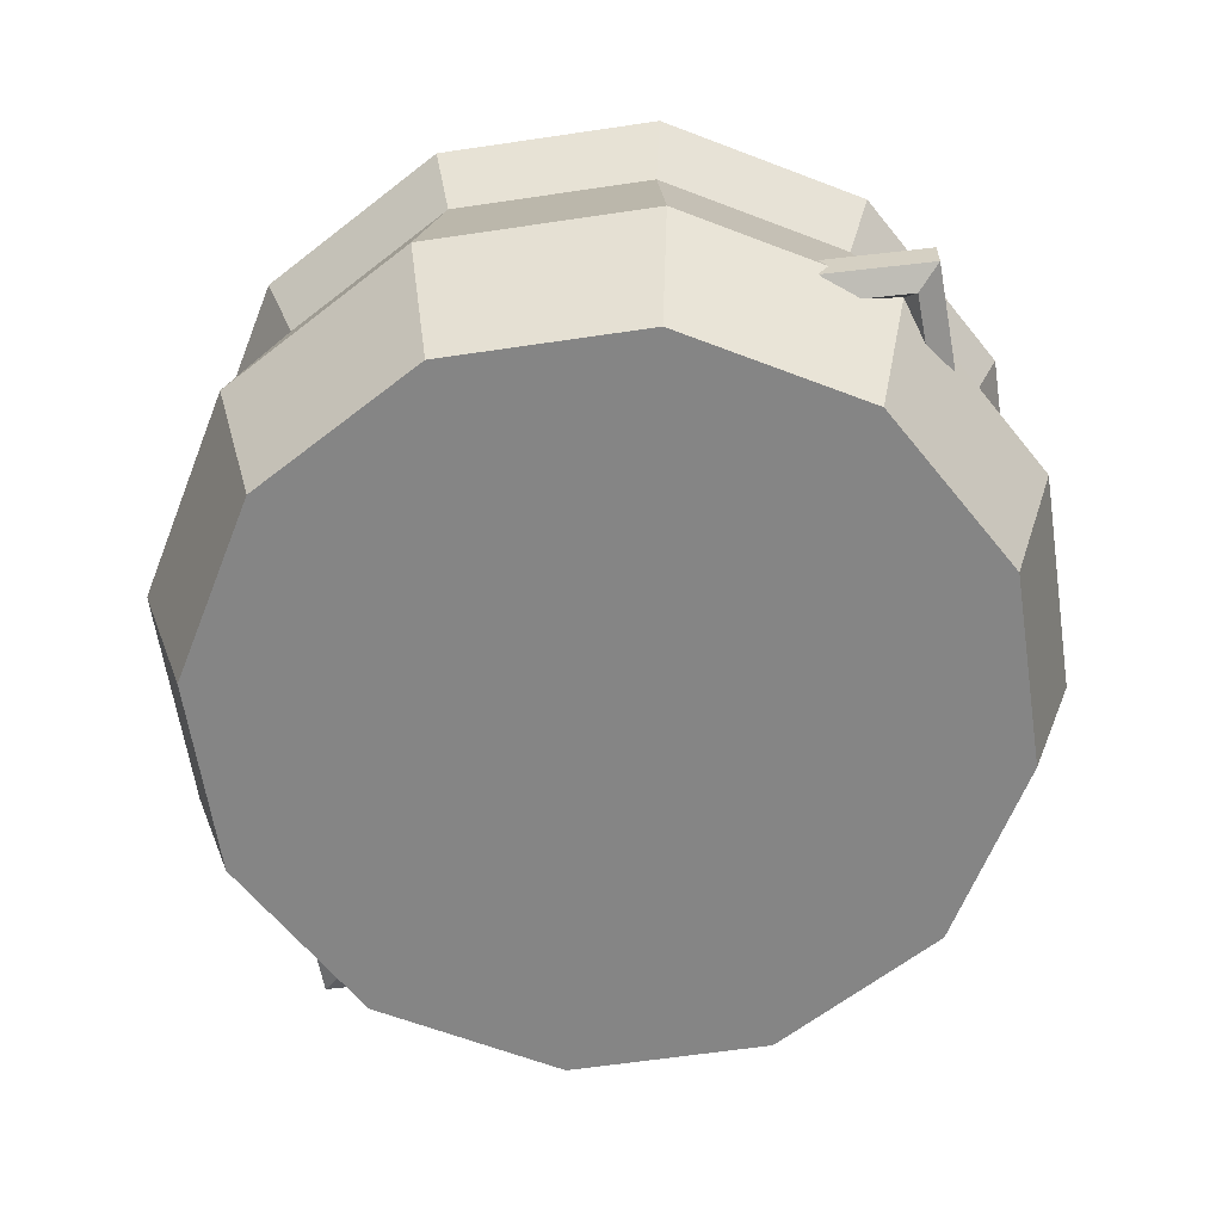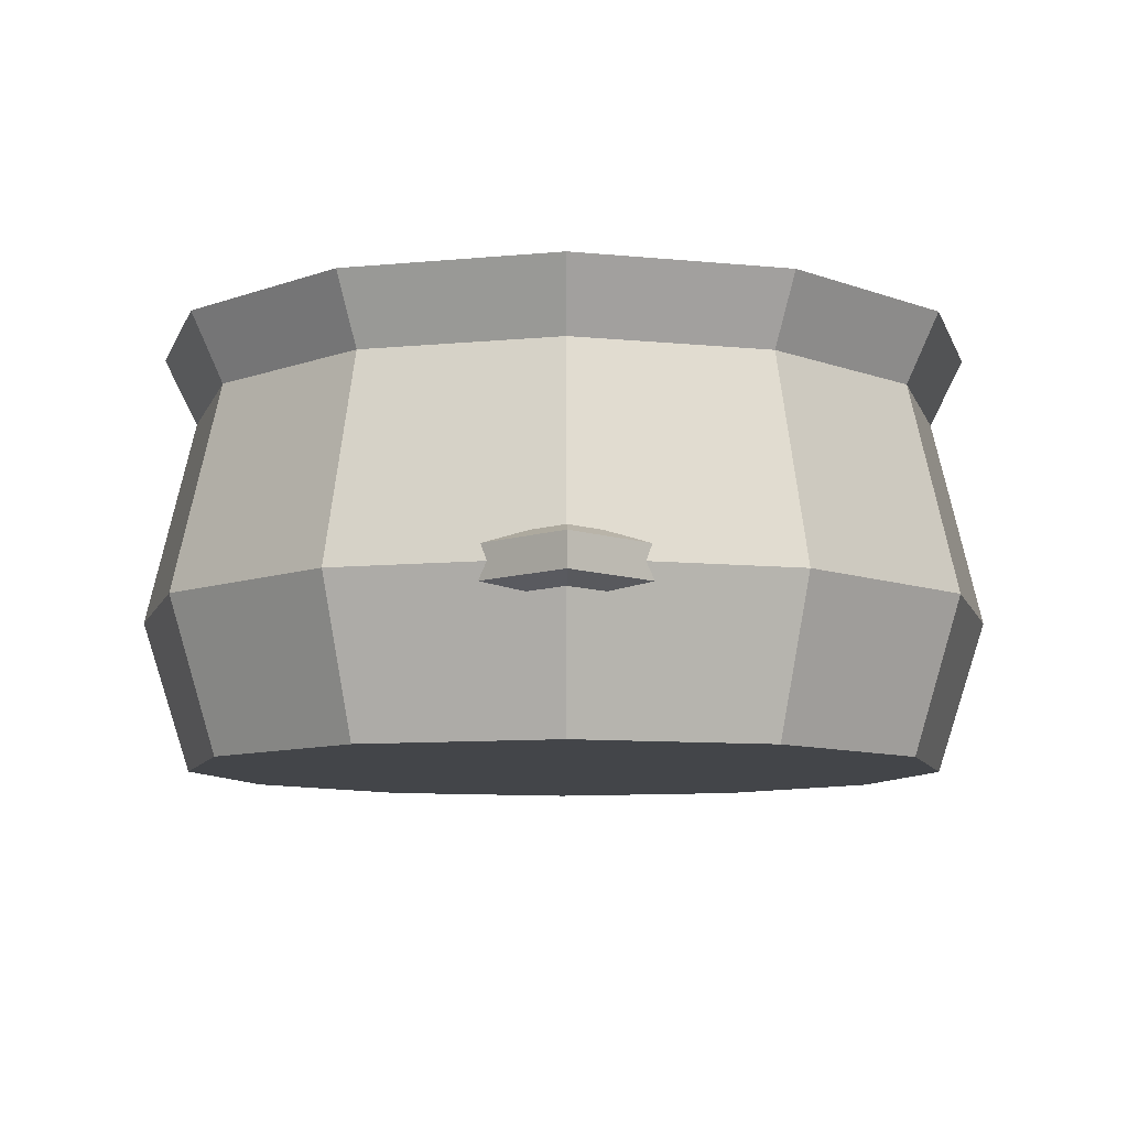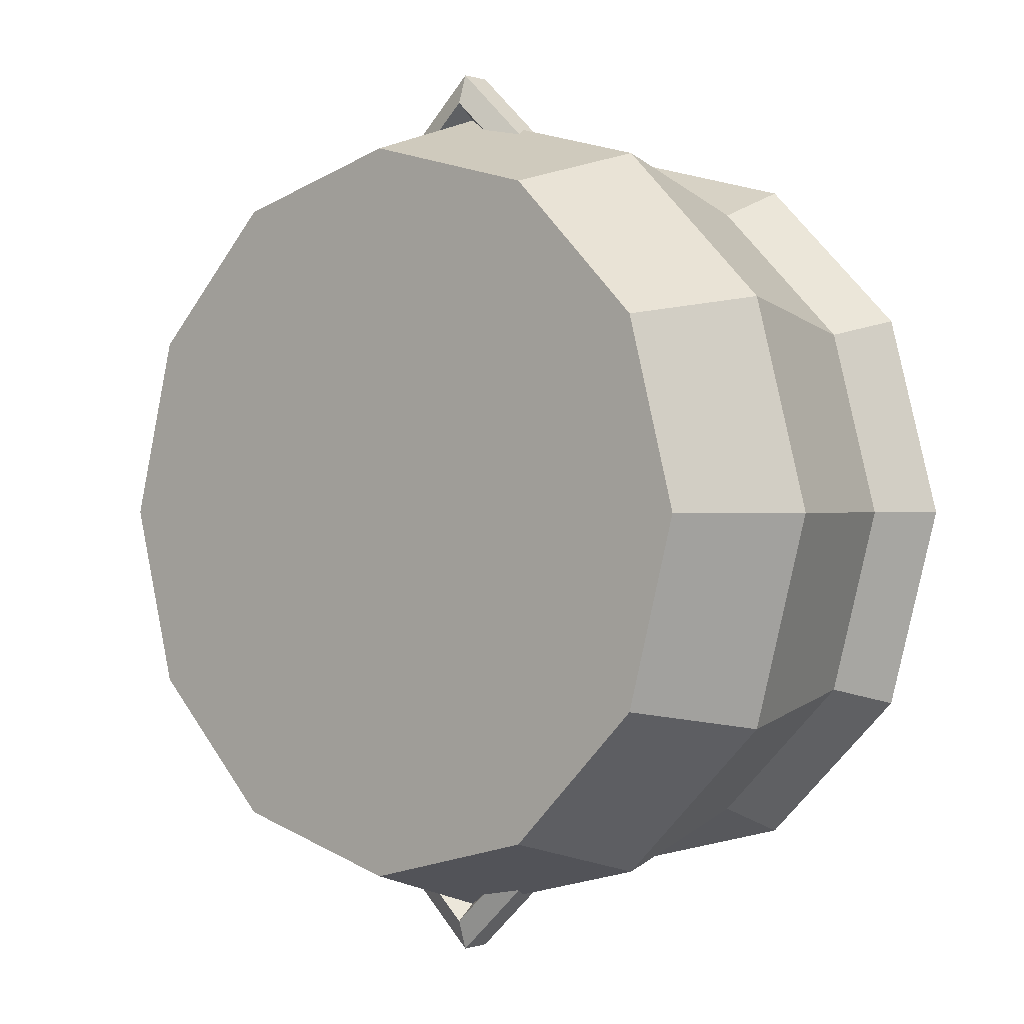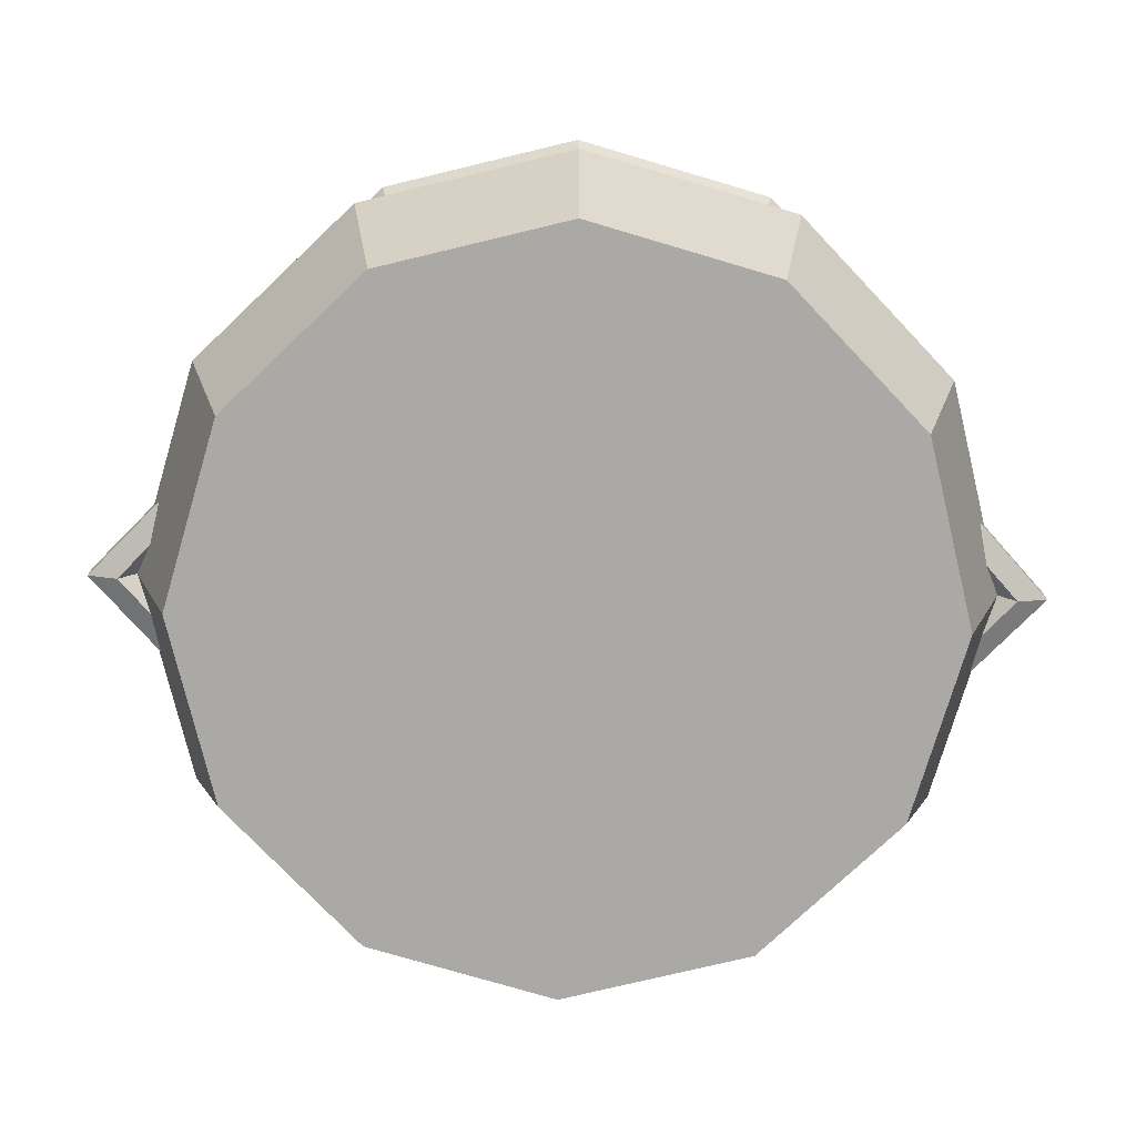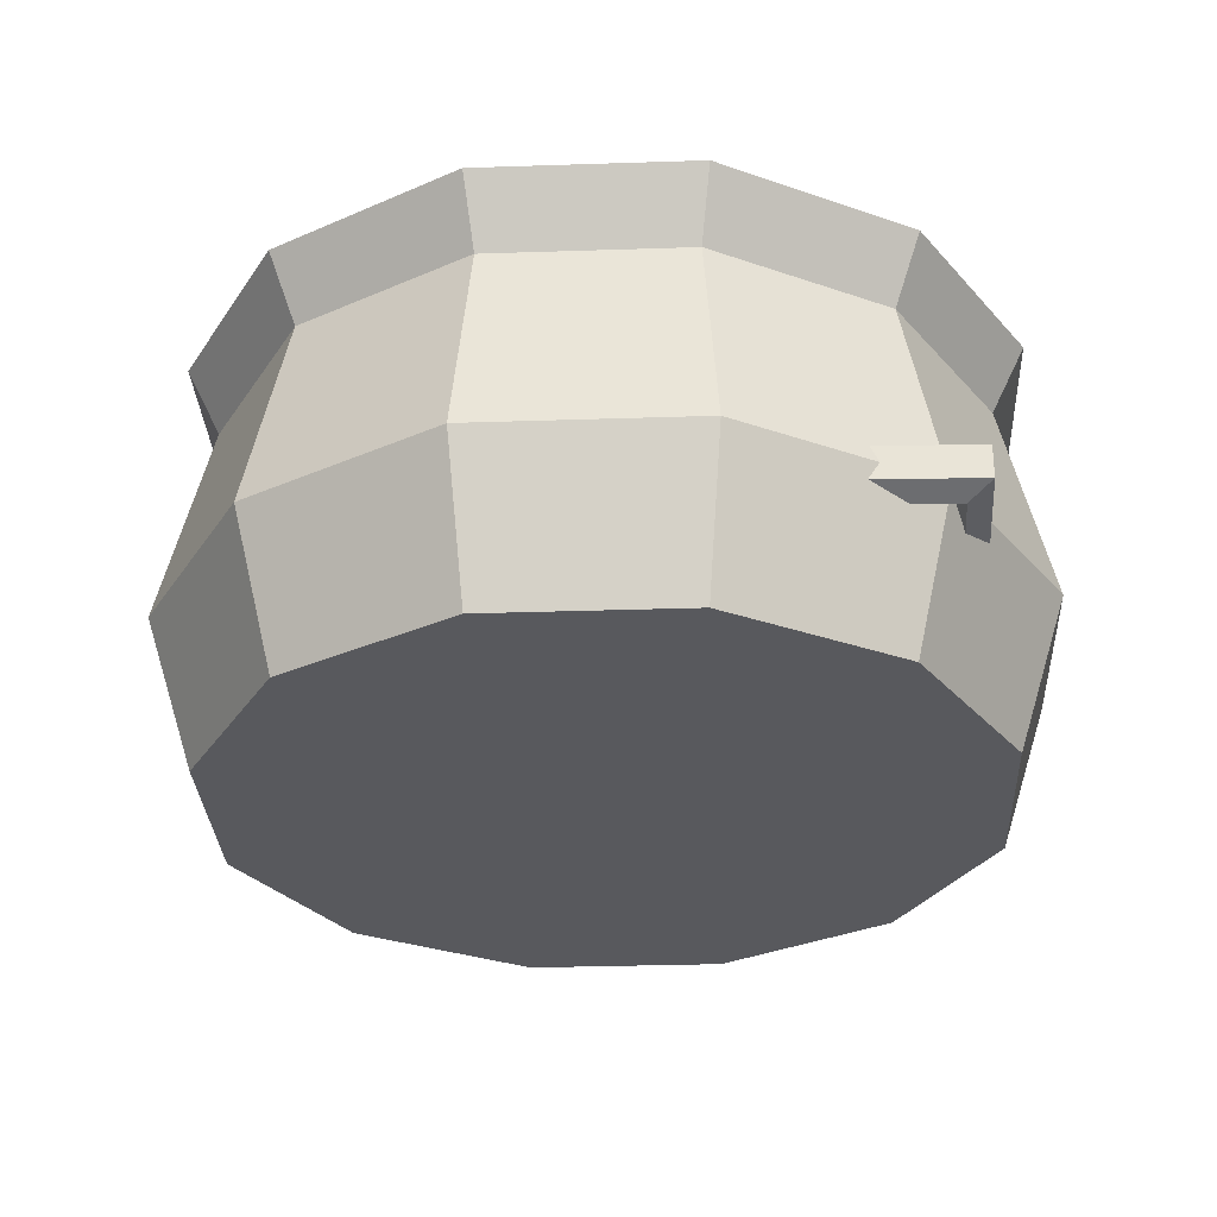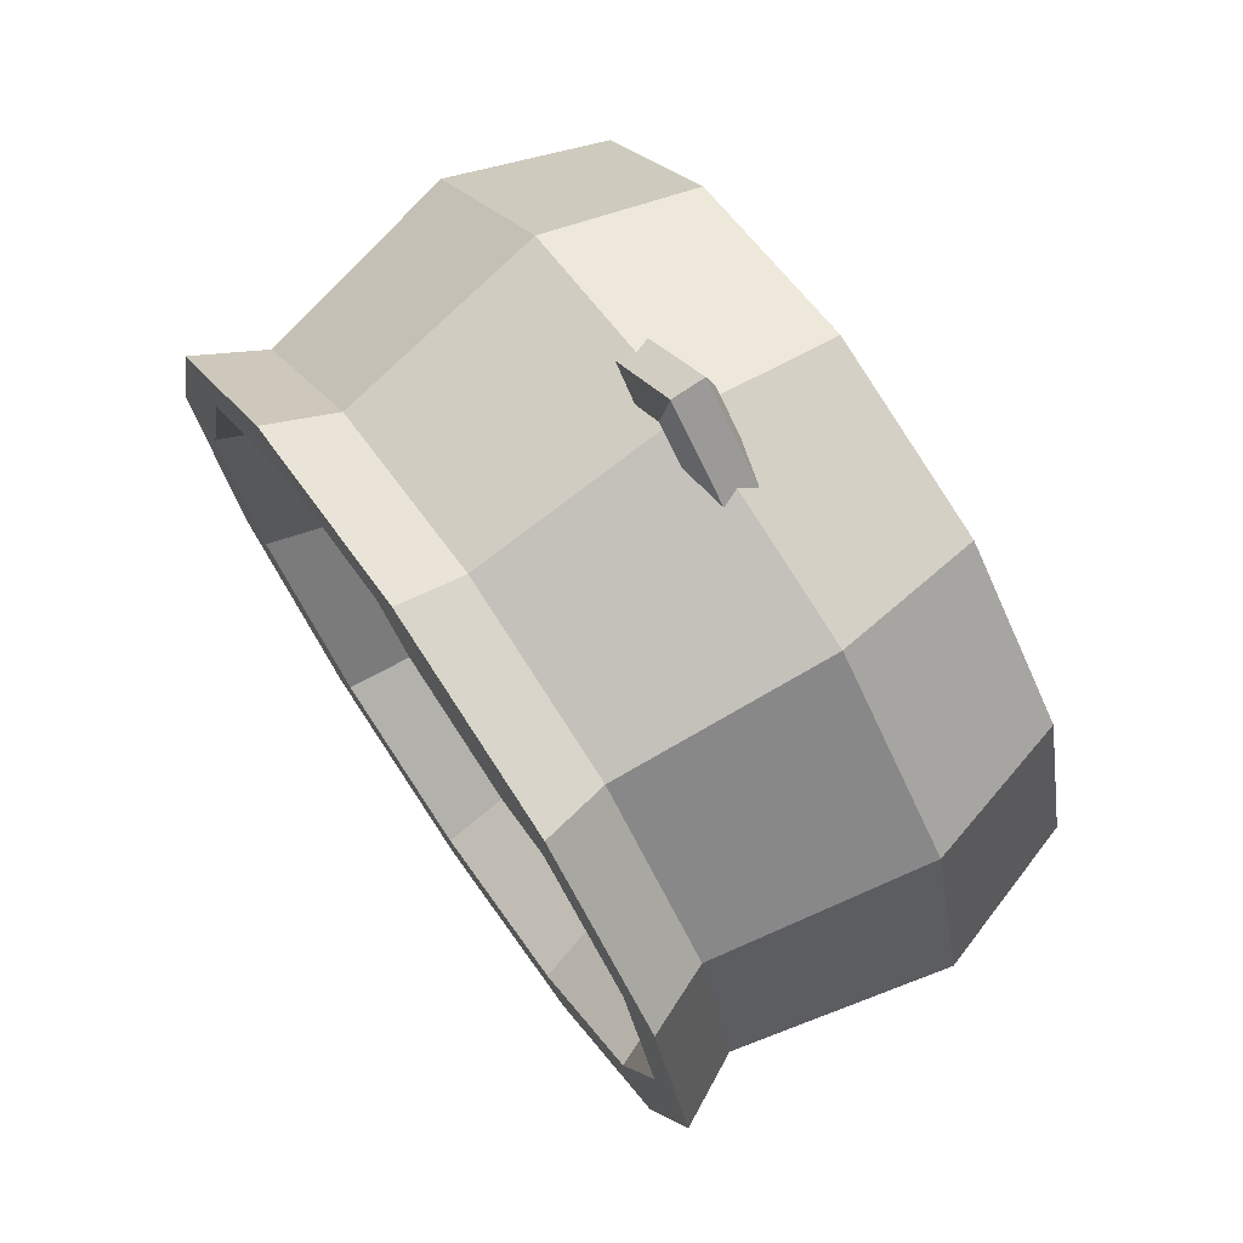
<metadata>
{"format":"obj","ext":"obj","renderer":"f3d","projection":"perspective","resolution":1024,"background":"white","views":[{"elev":-61.7,"azim":-36.4,"up":"+Y"},{"elev":-8.9,"azim":179.7,"up":"+Y"},{"elev":0.1,"azim":40.5,"up":"+Z"},{"elev":-75.6,"azim":-91.5,"up":"+Y"},{"elev":-29.9,"azim":137.8,"up":"+Y"},{"elev":72.3,"azim":-124.4,"up":"+Z"}]}
</metadata>
<code>
g default
v 0.04299 0.256 0.6788
v -0.04299 0.256 0.6788
v -0 0.256 0.718
v 0.07566 0.301 0.6805
v -0.07566 0.301 0.6805
v -0 0.301 0.7507
v 0.1285 0.2838 0.6832
v -0.1285 0.2838 0.6832
v -0 0.2838 0.8036
v 0.1285 0.2282 0.6832
v -0.1285 0.2282 0.6832
v -0 0.2282 0.8036
v 0.07566 0.211 0.6805
v -0.07566 0.211 0.6805
v -0 0.211 0.7507
v -0.04299 0.256 -0.6783
v 0.04299 0.256 -0.6783
v -0 0.256 -0.7175
v -0.07566 0.301 -0.68
v 0.07566 0.301 -0.68
v -0 0.301 -0.7502
v -0.1285 0.2838 -0.6828
v 0.1285 0.2838 -0.6828
v -0 0.2838 -0.8032
v -0.1285 0.2282 -0.6828
v 0.1285 0.2282 -0.6828
v -0 0.2282 -0.8032
v -0.07566 0.211 -0.68
v 0.07566 0.211 -0.68
v -0 0.211 -0.7502
v 0 -0 -0
v 0.6348 0.256 -0
v 0.5498 0.256 -0.3174
v 0.3174 0.256 -0.5498
v -0 0.256 -0.6348
v -0.3174 0.256 -0.5498
v -0.5498 0.256 -0.3174
v -0.6348 0.256 0
v -0.5498 0.256 0.3174
v -0.3174 0.256 0.5498
v 0 0.256 0.6348
v 0.3174 0.256 0.5498
v 0.5498 0.256 0.3174
v 0.5615 0.6058 0
v 0.4863 0.6058 -0.2808
v 0.2808 0.6058 -0.4863
v -0 0.6058 -0.5615
v -0.2808 0.6058 -0.4863
v -0.4863 0.6058 -0.2808
v -0.5615 0.6058 0
v -0.4863 0.6058 0.2808
v -0.2808 0.6058 0.4863
v 0 0.6058 0.5615
v 0.2808 0.6058 0.4863
v 0.4863 0.6058 0.2808
v 0.6123 0.7204 -0
v 0.5302 0.7204 -0.3061
v 0.3061 0.7204 -0.5302
v -0 0.7204 -0.6123
v -0.3061 0.7204 -0.5302
v -0.5302 0.7204 -0.3061
v -0.6123 0.7204 0
v -0.5302 0.7204 0.3061
v -0.3061 0.7204 0.5302
v 0 0.7204 0.6123
v 0.3061 0.7204 0.5302
v 0.5302 0.7204 0.3061
v 0.6997 0.7204 -0
v 0.606 0.7204 -0.3499
v 0.3499 0.7204 -0.606
v -0 0.7204 -0.6997
v -0.3499 0.7204 -0.606
v -0.606 0.7204 -0.3499
v -0.6997 0.7204 0
v -0.606 0.7204 0.3499
v -0.3499 0.7204 0.606
v 0 0.7204 0.6997
v 0.3499 0.7204 0.606
v 0.606 0.7204 0.3499
v 0.6417 0.6058 0
v 0.5558 0.6058 -0.3209
v 0.3209 0.6058 -0.5558
v -0 0.6058 -0.6417
v -0.3209 0.6058 -0.5558
v -0.5558 0.6058 -0.3209
v -0.6417 0.6058 0
v -0.5558 0.6058 0.3209
v -0.3209 0.6058 0.5558
v 0 0.6058 0.6417
v 0.3209 0.6058 0.5558
v 0.5558 0.6058 0.3209
v 0.7255 0.256 -0
v 0.6283 0.256 -0.3628
v 0.3628 0.256 -0.6283
v -0 0.256 -0.7255
v -0.3628 0.256 -0.6283
v -0.6283 0.256 -0.3628
v -0.7255 0.256 0
v -0.6283 0.256 0.3628
v -0.3628 0.256 0.6283
v 0 0.256 0.7255
v 0.3628 0.256 0.6283
v 0.6283 0.256 0.3628
v 0.6429 0 -0
v 0.5567 0 -0.3214
v 0.3214 0 -0.5567
v -0 0 -0.6429
v -0.3214 0 -0.5567
v -0.5567 0 -0.3214
v -0.6429 0 0
v -0.5567 0 0.3214
v -0.3214 0 0.5567
v 0 0 0.6429
v 0.3214 0 0.5567
v 0.5567 0 0.3214
g cauldron
f 3 2 5 6
f 1 3 6 4
f 6 5 8 9
f 4 6 9 7
f 9 8 11 12
f 7 9 12 10
f 12 11 14 15
f 10 12 15 13
f 15 14 2 3
f 13 15 3 1
f 18 17 20 21
f 16 18 21 19
f 21 20 23 24
f 19 21 24 22
f 24 23 26 27
f 22 24 27 25
f 27 26 29 30
f 25 27 30 28
f 30 29 17 18
f 28 30 18 16
f 31 32 33
f 31 33 34
f 31 34 35
f 31 35 36
f 31 36 37
f 31 37 38
f 31 38 39
f 31 39 40
f 31 40 41
f 31 41 42
f 31 42 43
f 31 43 32
f 33 32 44 45
f 34 33 45 46
f 35 34 46 47
f 36 35 47 48
f 37 36 48 49
f 38 37 49 50
f 39 38 50 51
f 40 39 51 52
f 41 40 52 53
f 42 41 53 54
f 43 42 54 55
f 32 43 55 44
f 45 44 56 57
f 46 45 57 58
f 47 46 58 59
f 48 47 59 60
f 49 48 60 61
f 50 49 61 62
f 51 50 62 63
f 52 51 63 64
f 53 52 64 65
f 54 53 65 66
f 55 54 66 67
f 44 55 67 56
f 57 56 68 69
f 58 57 69 70
f 59 58 70 71
f 60 59 71 72
f 61 60 72 73
f 62 61 73 74
f 63 62 74 75
f 64 63 75 76
f 65 64 76 77
f 66 65 77 78
f 67 66 78 79
f 56 67 79 68
f 69 68 80 81
f 70 69 81 82
f 71 70 82 83
f 72 71 83 84
f 73 72 84 85
f 74 73 85 86
f 75 74 86 87
f 76 75 87 88
f 77 76 88 89
f 78 77 89 90
f 79 78 90 91
f 68 79 91 80
f 81 80 92 93
f 82 81 93 94
f 83 82 94 95
f 84 83 95 96
f 85 84 96 97
f 86 85 97 98
f 87 86 98 99
f 88 87 99 100
f 89 88 100 101
f 90 89 101 102
f 91 90 102 103
f 80 91 103 92
f 93 92 104 105
f 94 93 105 106
f 95 94 106 107
f 96 95 107 108
f 97 96 108 109
f 98 97 109 110
f 99 98 110 111
f 100 99 111 112
f 101 100 112 113
f 102 101 113 114
f 103 102 114 115
f 92 103 115 104
f 105 104 31
f 106 105 31
f 107 106 31
f 108 107 31
f 109 108 31
f 110 109 31
f 111 110 31
f 112 111 31
f 113 112 31
f 114 113 31
f 115 114 31
f 104 115 31
g default
v -0.5071 0.6106 0.2928
v -0.2928 0.6106 0.5071
v 0 0.6106 0.5856
v 0.2928 0.6106 0.5071
v 0.5071 0.6106 0.2928
v -0.5856 0.6106 0
v -0.2928 0.6106 0
v 0 0.6106 0
v 0.2928 0.6106 0
v 0.5856 0.6106 0
v -0.5071 0.6106 -0.2928
v -0.2928 0.6106 -0.5071
v -0 0.6106 -0.5856
v 0.2928 0.6106 -0.5071
v 0.5071 0.6106 -0.2928
v 0.2928 0.6106 -0.2928
v -0 0.6106 -0.2928
v -0.2928 0.6106 -0.2928
v 0.2928 0.6106 0.2928
v 0 0.6106 0.2928
v -0.2928 0.6106 0.2928
g liquid
f 116 117 136
f 117 118 135 136
f 118 119 134 135
f 119 120 134
f 121 122 133 126
f 122 123 132 133
f 123 124 131 132
f 124 125 130 131
f 131 130 129
f 132 131 129 128
f 133 132 128 127
f 126 133 127
f 134 120 125 124
f 135 134 124 123
f 136 135 123 122
f 116 136 122 121

</code>
